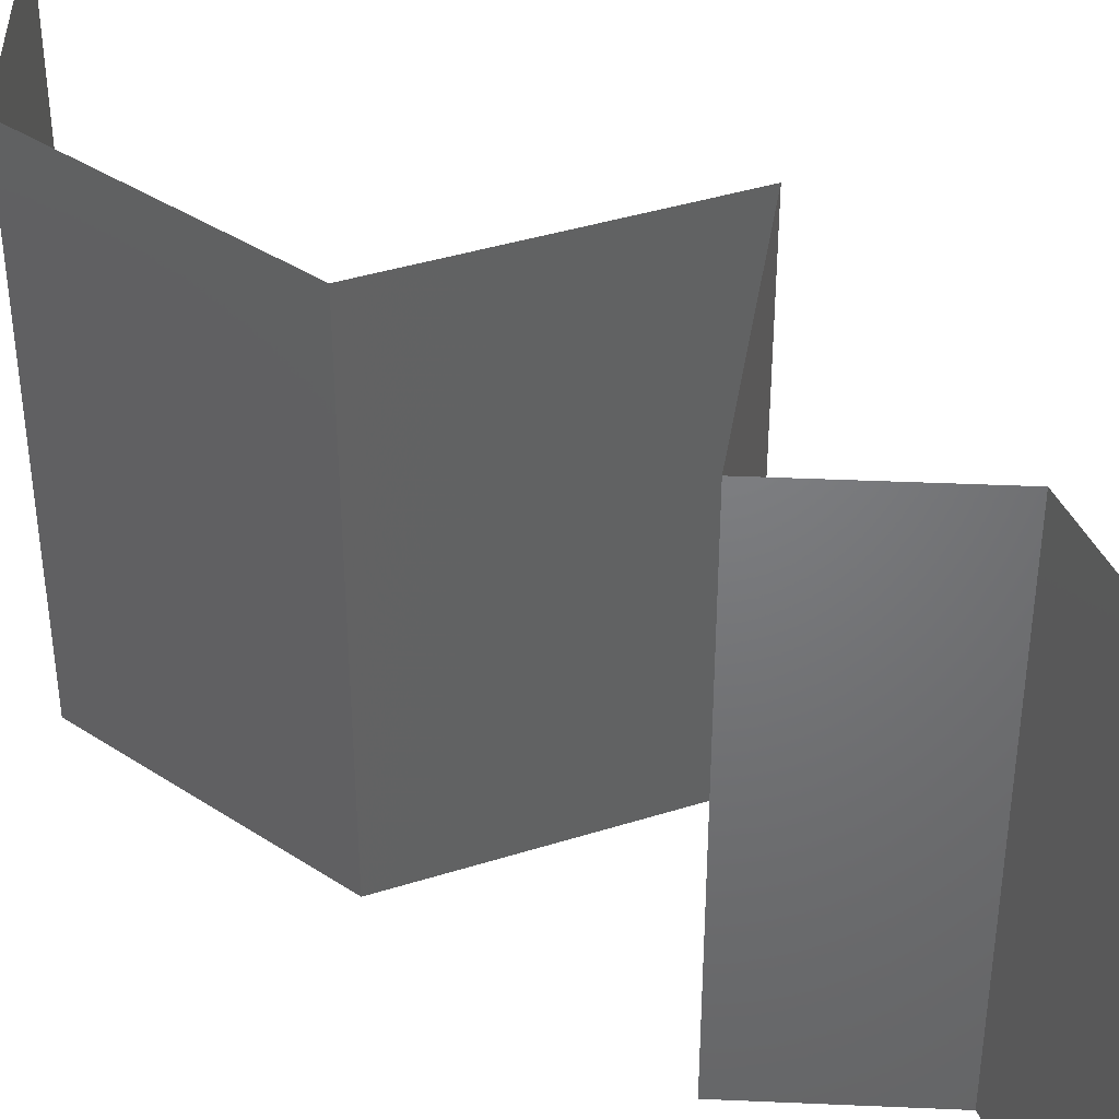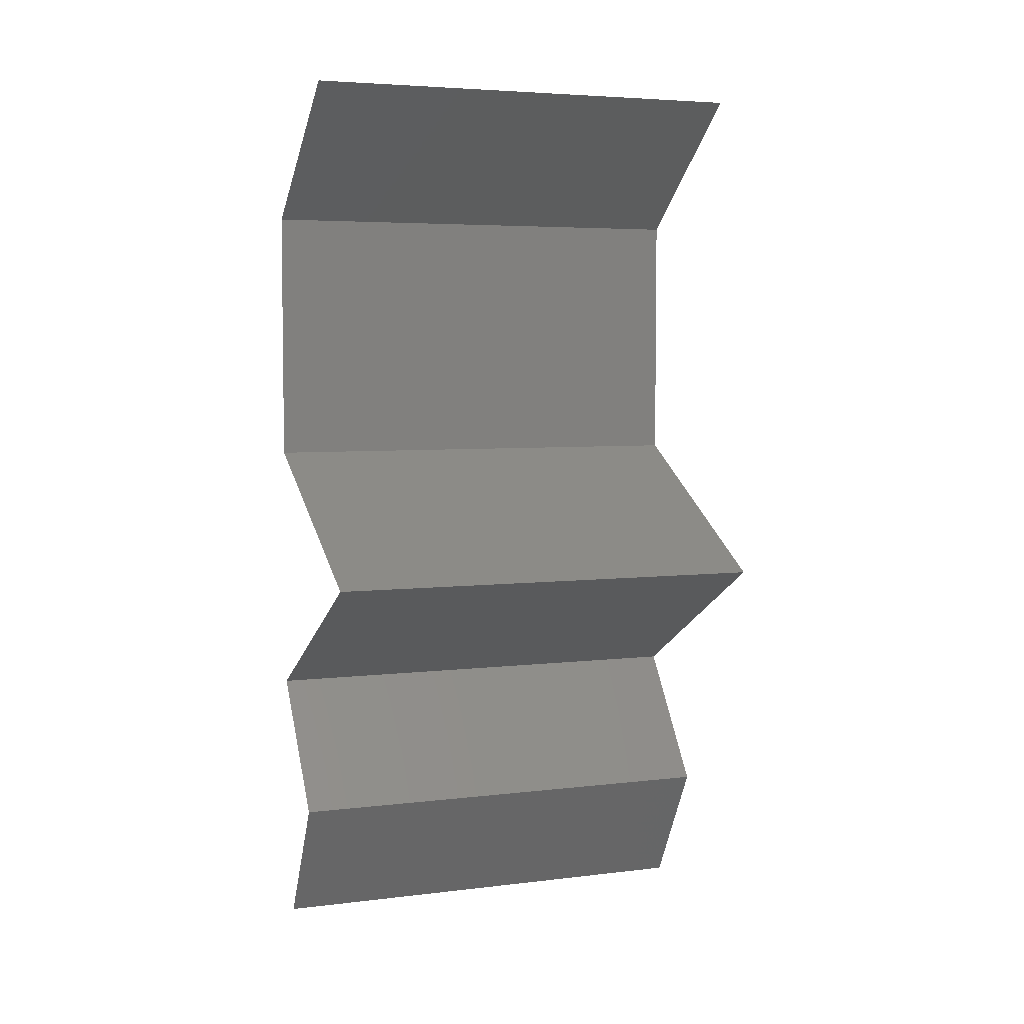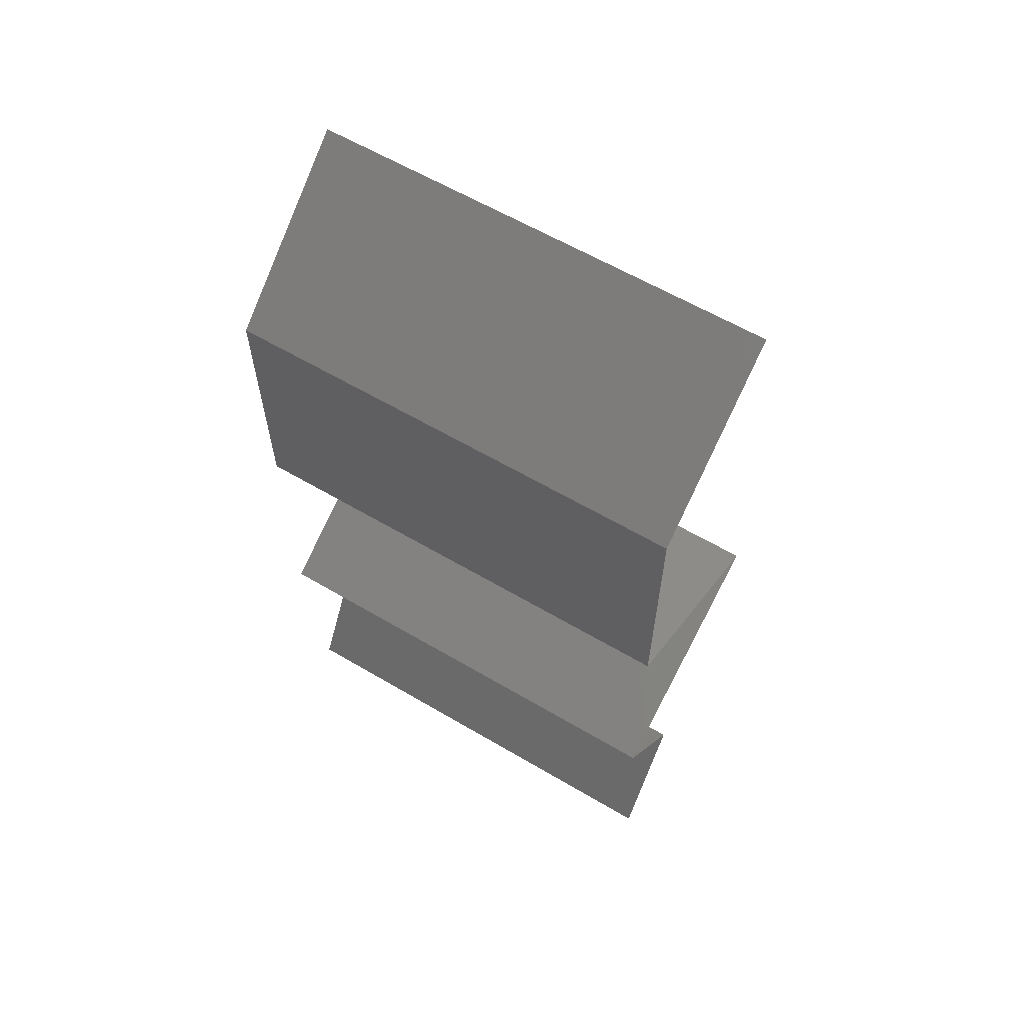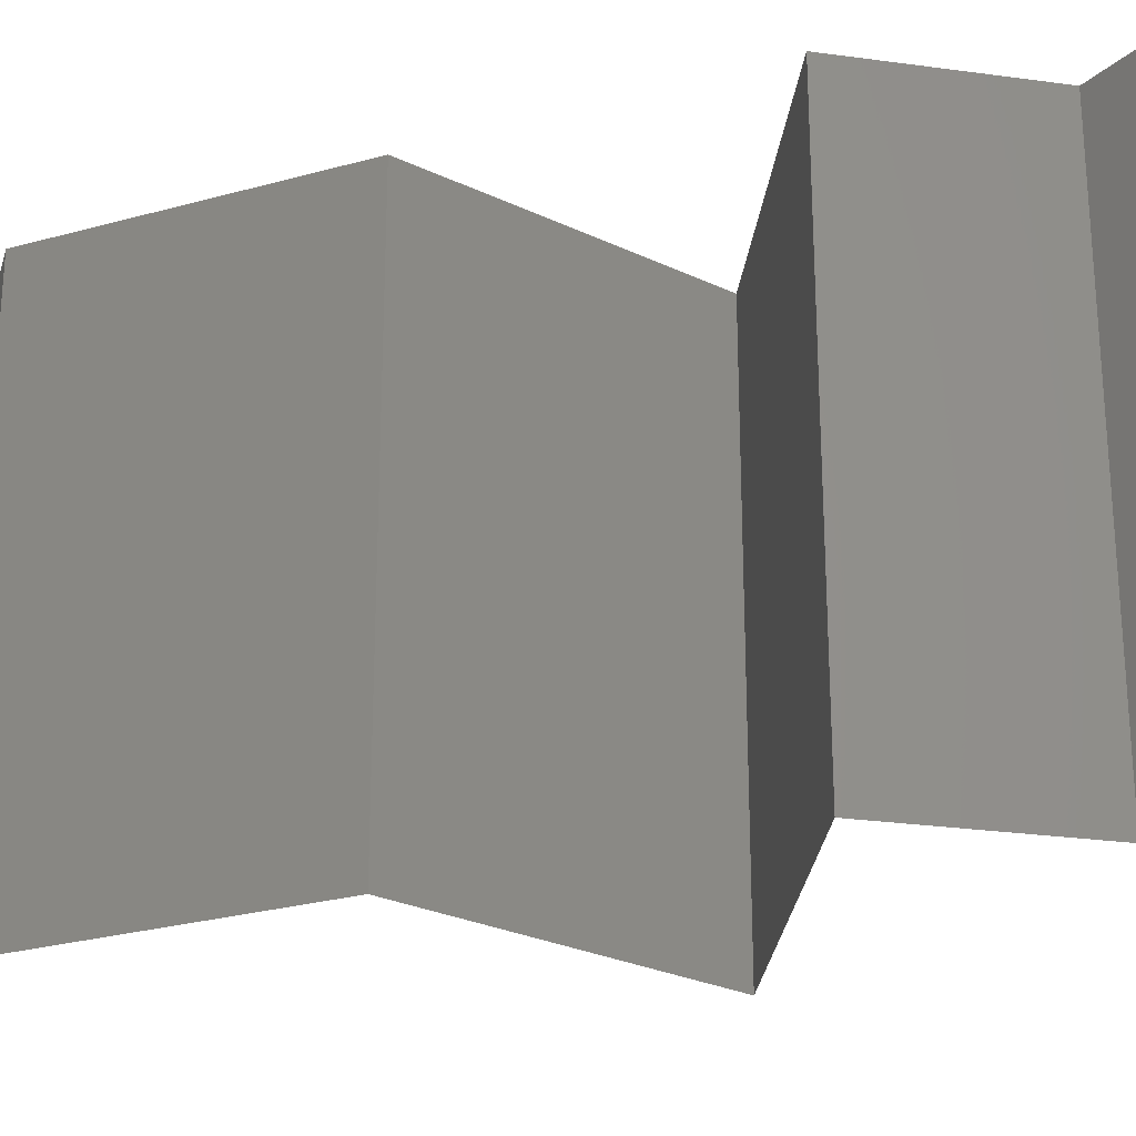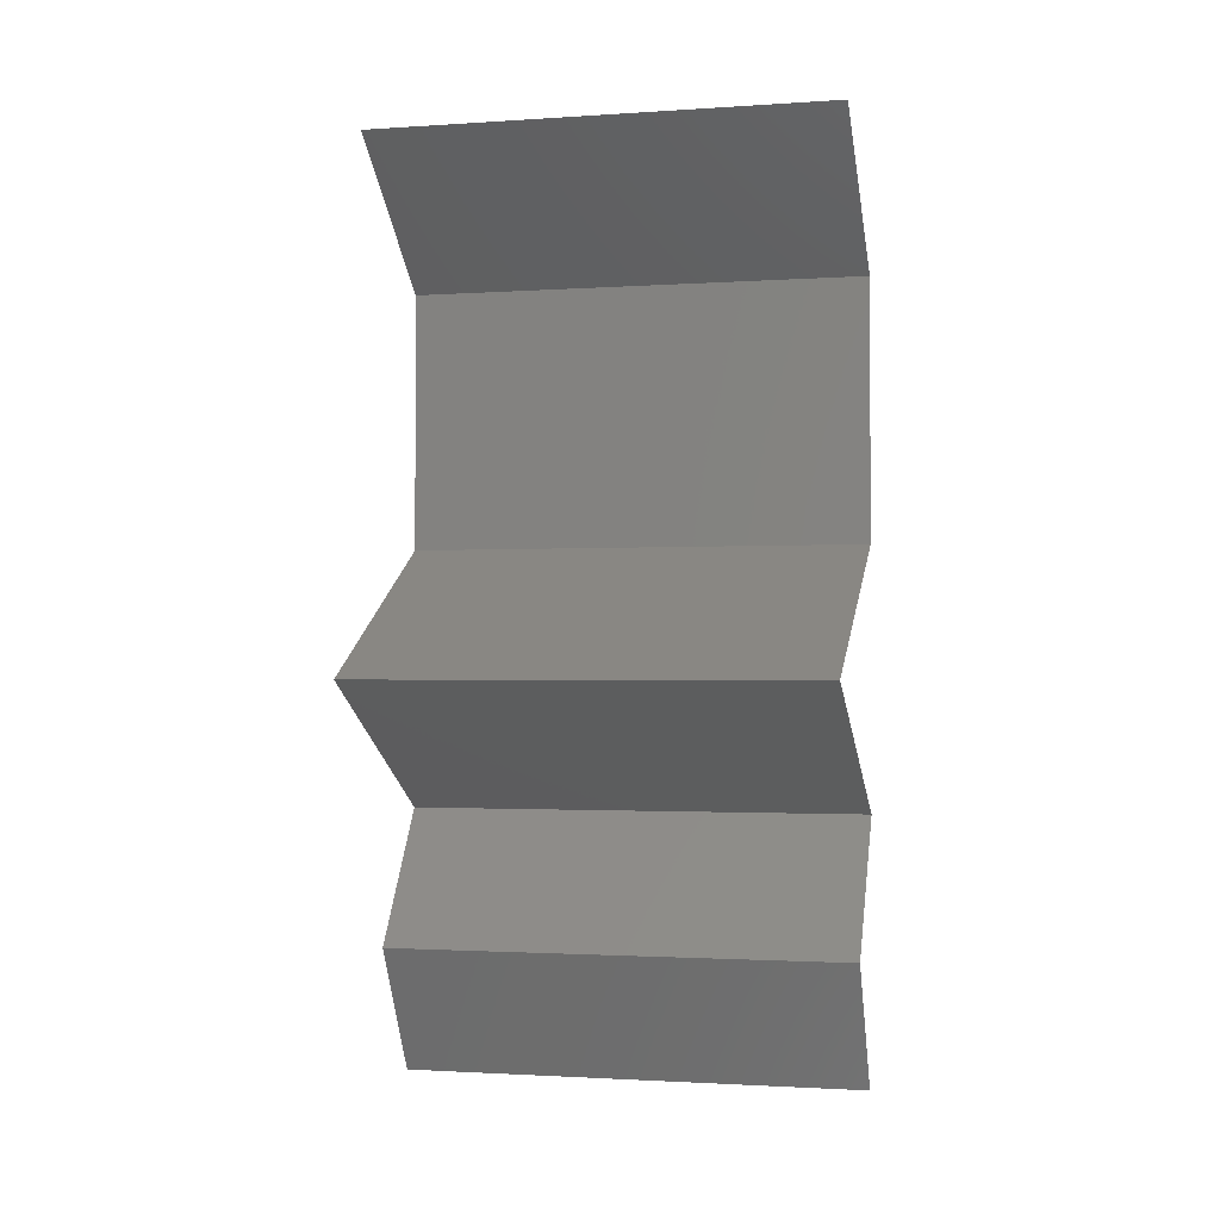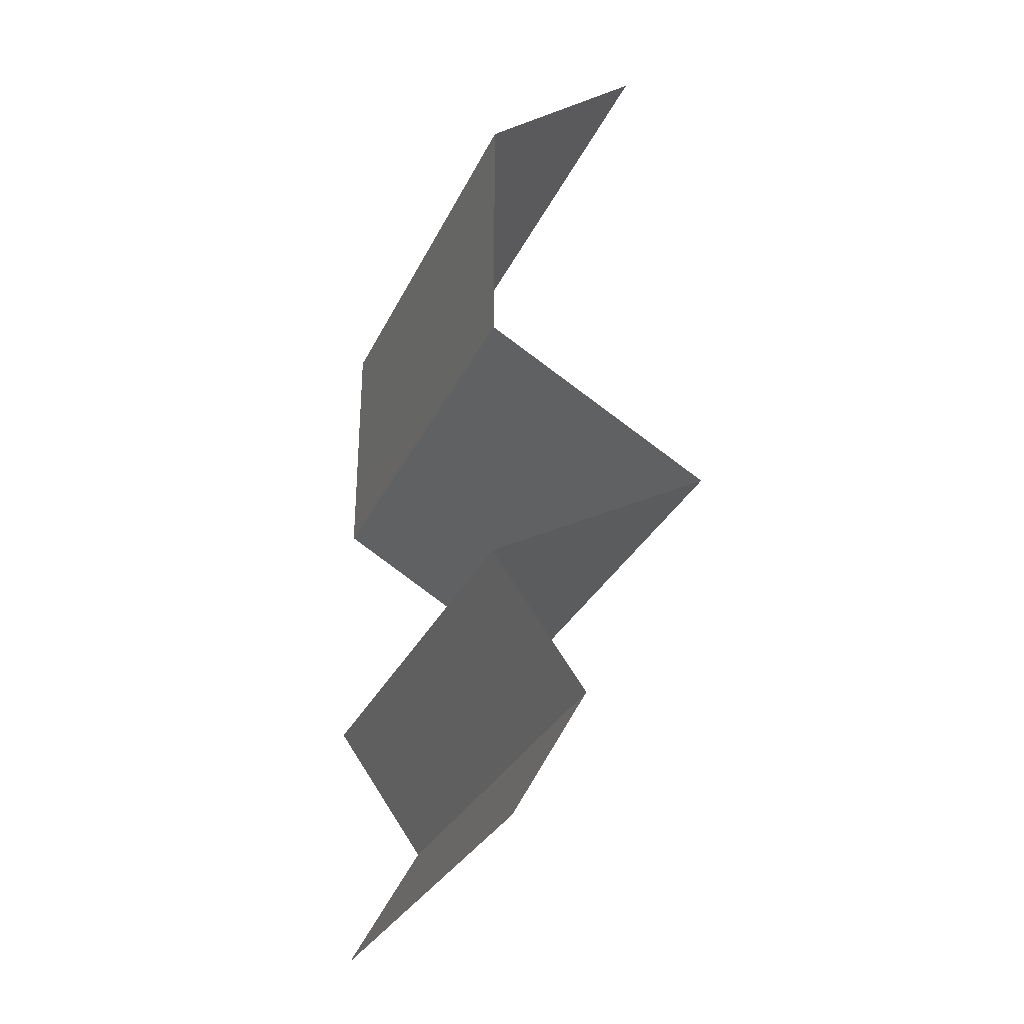
<metadata>
{"format":"stl","ext":"stl","renderer":"f3d","projection":"perspective","resolution":1024,"background":"white","views":[{"elev":40.0,"azim":-51.1,"up":"+Z"},{"elev":5.0,"azim":68.8,"up":"+Y"},{"elev":61.2,"azim":-59.0,"up":"+Y"},{"elev":-26.7,"azim":-66.4,"up":"+Z"},{"elev":-1.6,"azim":103.6,"up":"+Y"},{"elev":-30.8,"azim":-22.1,"up":"+Y"}]}
</metadata>
<code>
# stl→obj: 38 verts, 56 faces
v 0.03 0.045 0.02
v 0.03 0.045 0.01
v 0.0265 0.04219 0.015
v 0.023 0.03938 0
v 0.023 0.03938 0.01
v 0.0265 0.04219 0.005
v 0.03 0.045 0
v 0.023 0.03938 0.02
v 0.023 0.03375 0.01
v 0.023 0.03656 0.015
v 0.023 0.03375 0
v 0.023 0.03656 0.005
v 0.023 0.03375 0.02
v 0.023 0.02813 0
v 0.023 0.03094 0.005
v 0.023 0.02813 0.02
v 0.023 0.03094 0.015
v 0.023 0.02813 0.01
v 0.03285 0.0225 0
v 0.02793 0.02531 0.005729
v 0.03285 0.0225 0.02
v 0.02793 0.02531 0.01432
v 0.03285 0.0225 0.01
v 0.023 0.01688 0
v 0.02793 0.01969 0.005729
v 0.023 0.01688 0.02
v 0.02793 0.01969 0.01432
v 0.023 0.01688 0.01
v 0.02706 0.01125 0.01
v 0.02503 0.01406 0.005
v 0.02503 0.01406 0.015
v 0.02706 0.01125 0
v 0.02706 0.01125 0.02
v 0.02388 0.005625 0.01
v 0.02547 0.008437 0.005
v 0.02547 0.008437 0.015
v 0.02388 0.005625 0.02
v 0.02388 0.005625 0
f 1 2 3
f 4 5 6
f 2 7 6
f 5 8 3
f 5 2 6
f 2 5 3
f 8 1 3
f 7 4 6
f 5 9 10
f 4 11 12
f 9 5 12
f 13 8 10
f 5 4 12
f 8 5 10
f 11 9 12
f 9 13 10
f 11 14 15
f 16 13 17
f 18 9 15
f 9 18 17
f 9 11 15
f 13 9 17
f 14 18 15
f 18 16 17
f 14 19 20
f 21 16 22
f 18 20 22
f 20 23 22
f 16 18 22
f 19 23 20
f 18 14 20
f 23 21 22
f 19 24 25
f 26 21 27
f 25 28 27
f 23 25 27
f 24 28 25
f 21 23 27
f 23 19 25
f 28 26 27
f 29 28 30
f 28 29 31
f 24 32 30
f 33 26 31
f 28 24 30
f 26 28 31
f 32 29 30
f 29 33 31
f 34 29 35
f 29 34 36
f 37 33 36
f 32 38 35
f 29 32 35
f 33 29 36
f 38 34 35
f 34 37 36

</code>
